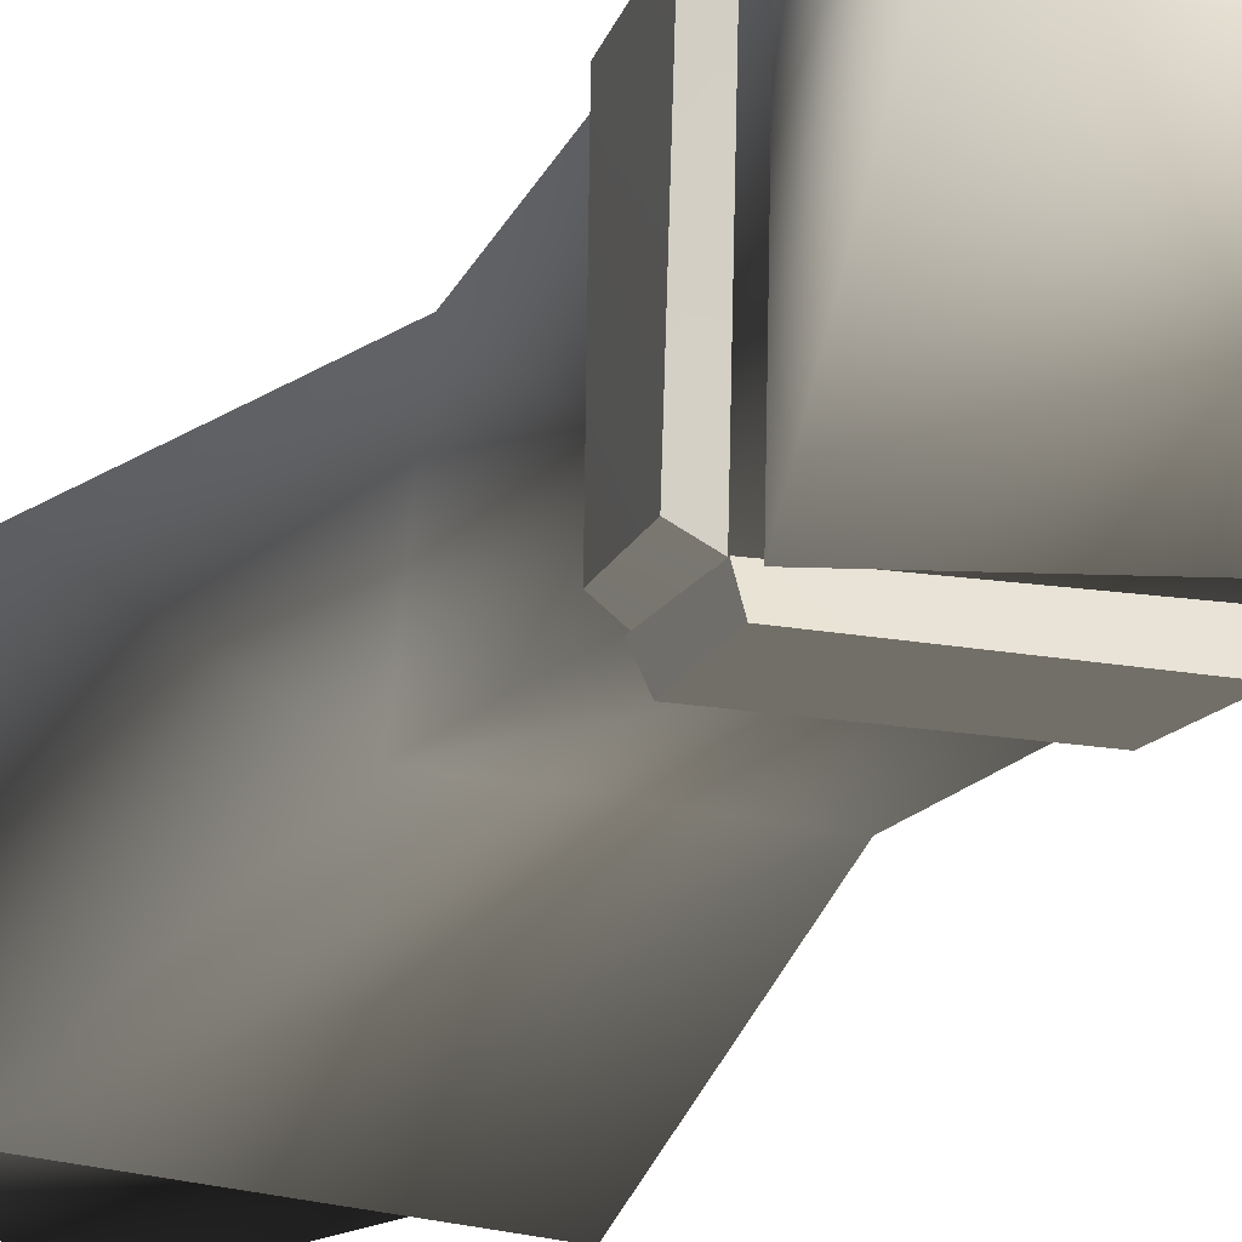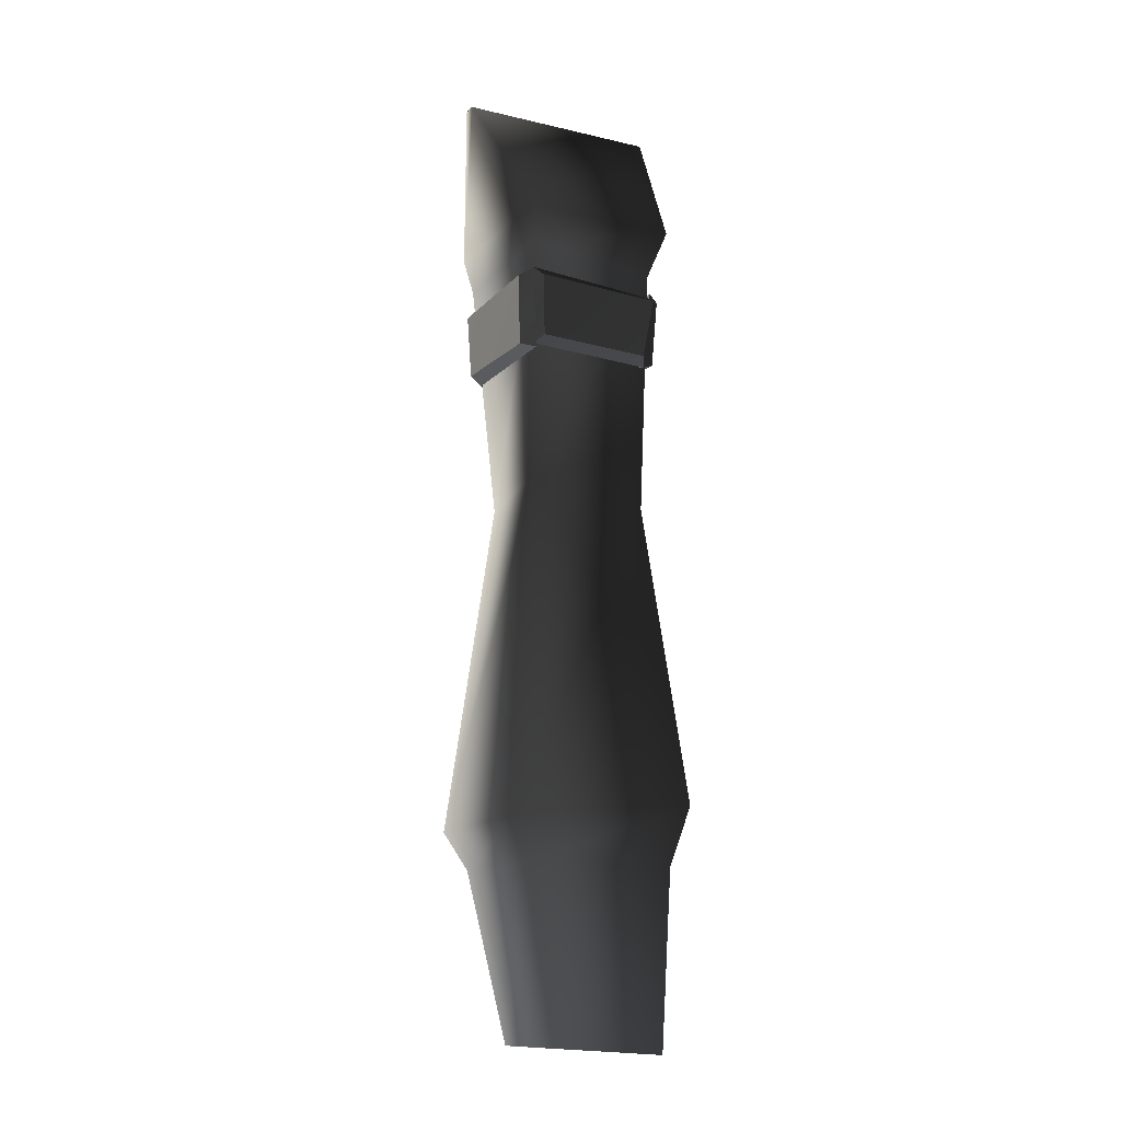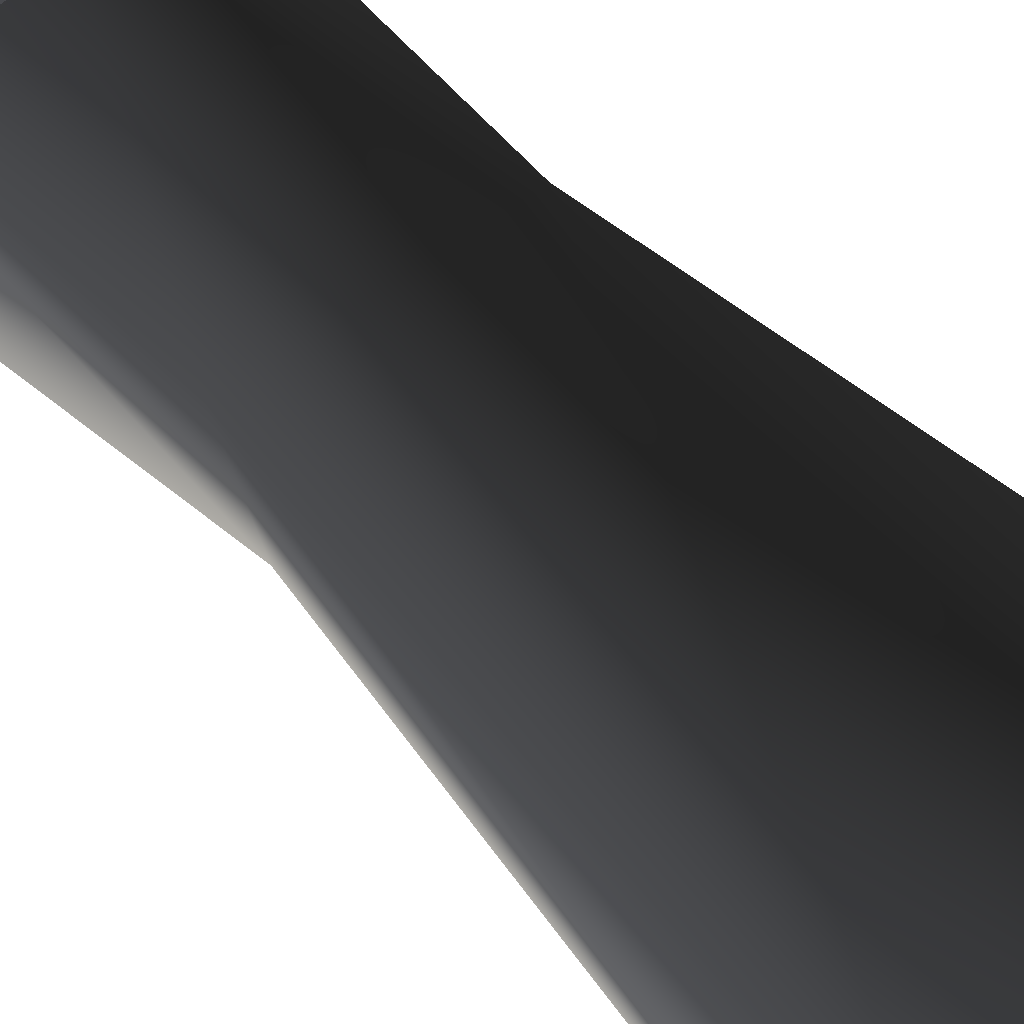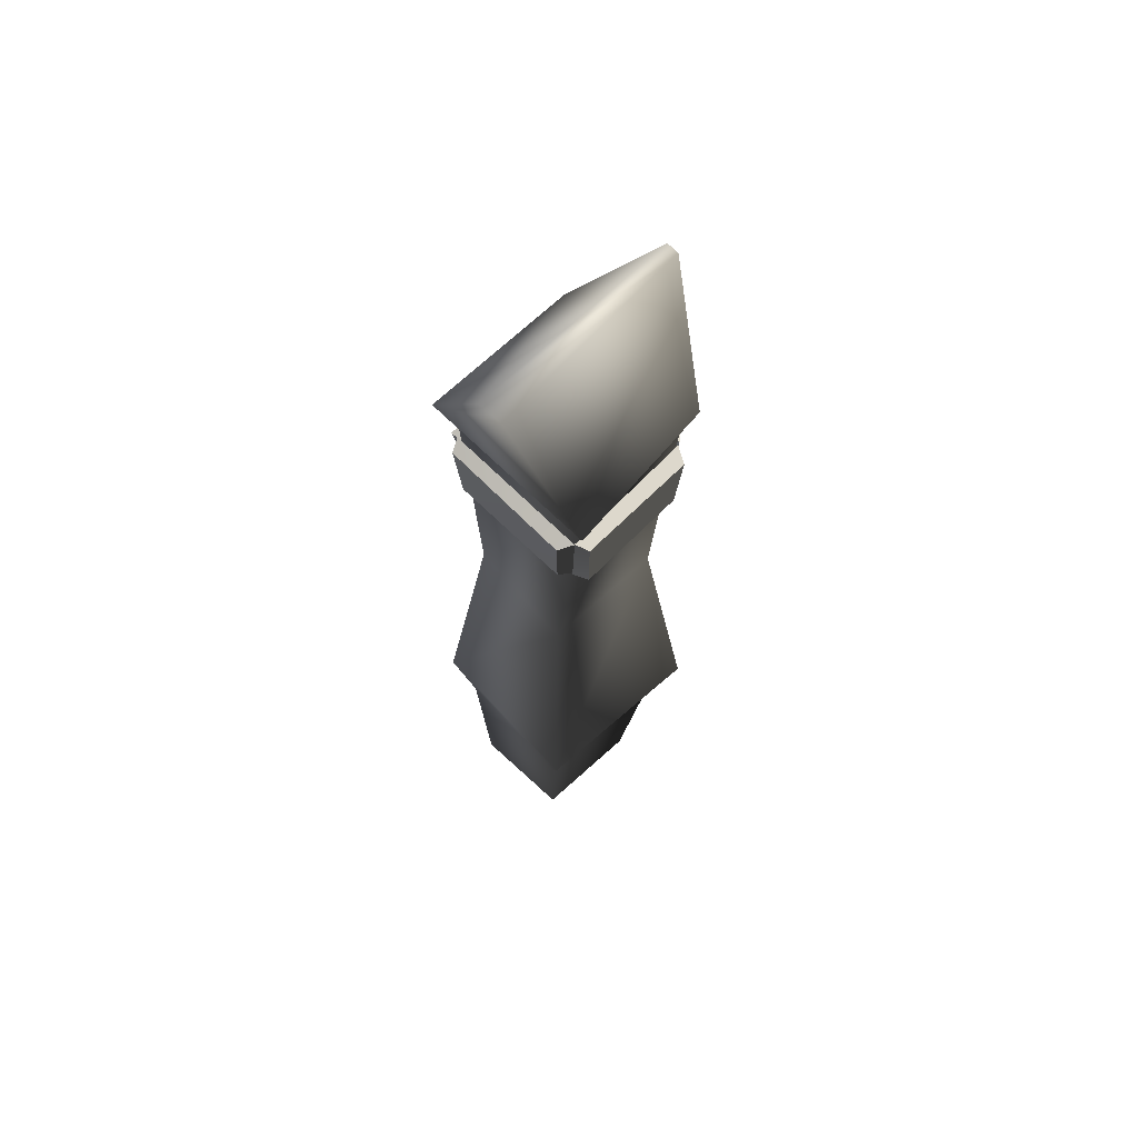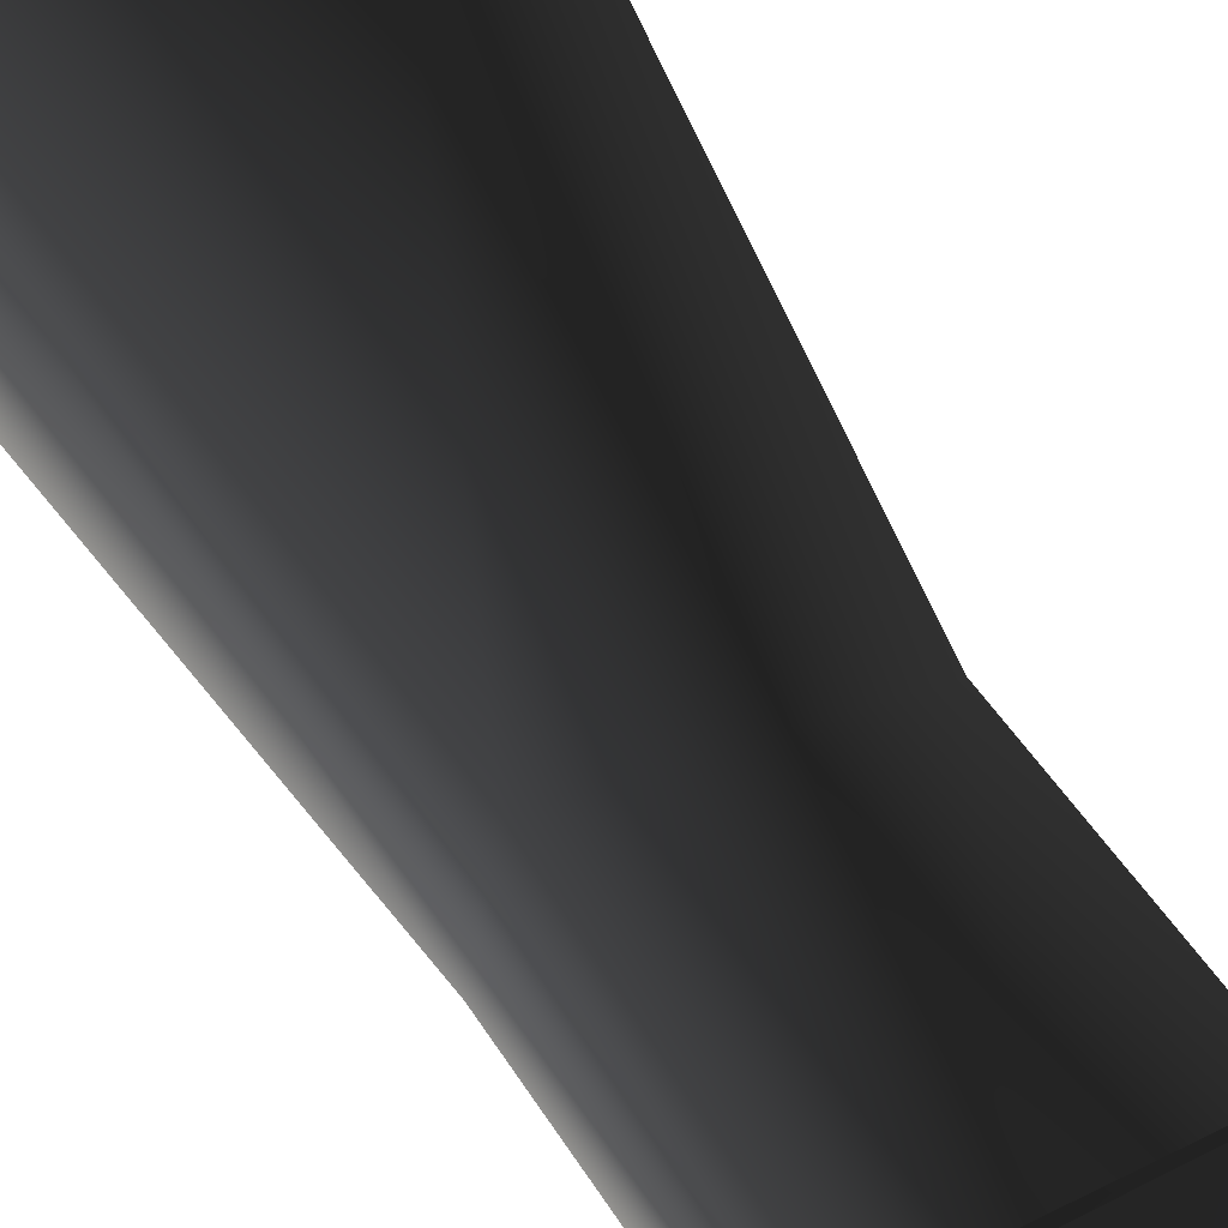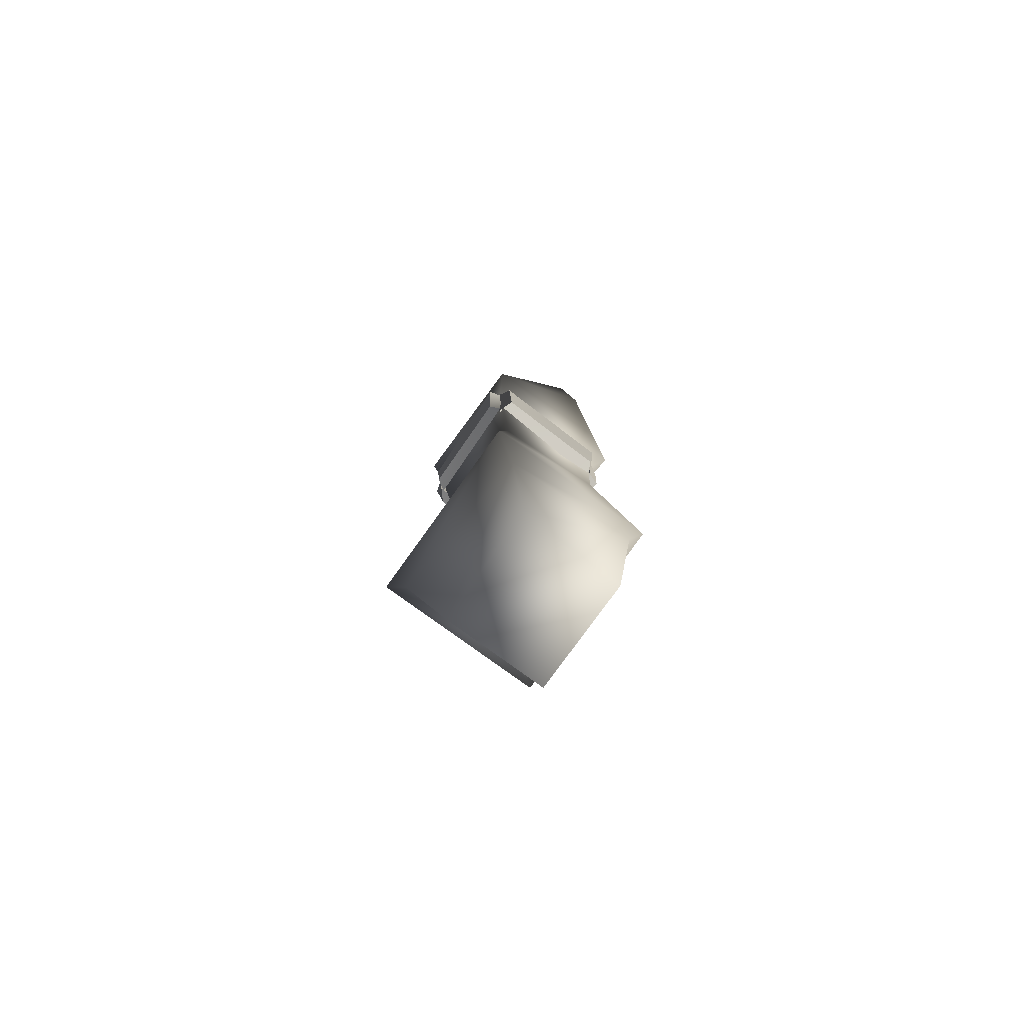
<metadata>
{"format":"obj","ext":"obj","renderer":"f3d","projection":"perspective","resolution":1024,"background":"white","views":[{"elev":-16.8,"azim":161.8,"up":"+Z"},{"elev":-14.4,"azim":-30.0,"up":"+Y"},{"elev":62.3,"azim":-43.5,"up":"+Z"},{"elev":66.3,"azim":133.9,"up":"+Y"},{"elev":67.2,"azim":148.1,"up":"+Z"},{"elev":-78.9,"azim":50.5,"up":"+Y"}]}
</metadata>
<code>
v 0.1494 -0.3555 0.1039
v -0.106 -0.3425 0.0806
v -0.09444 -0.3357 -0.1454
v -0.2606 1.805 -0.03444
v -0.2608 1.803 -0.06123
v -0.1915 1.488 -0.2013
v -0.1899 1.513 0.1482
v -0.1835 1.399 -0.168
v -0.1822 1.421 0.1281
v -0.123 0.867 -0.1632
v -0.1503 0.8892 0.07251
v -0.2146 0.1244 -0.2184
v -0.2377 0.125 0.1634
v -0.1794 0.03865 -0.1705
v -0.1912 0.03411 0.1404
v -0.09444 -0.3357 -0.1454
v -0.106 -0.3425 0.0806
v 0.1505 -0.3345 -0.13
v 0.1817 0.06167 -0.1598
v 0.1969 0.1635 -0.1939
v 0.1324 0.8365 -0.1386
v 0.108 1.366 -0.1791
v 0.146 1.469 -0.2199
v -0.2608 1.803 -0.06123
v 0.1984 1.813 -0.07873
v 0.1988 1.813 -0.02385
v 0.1984 1.813 -0.07873
v -0.2608 1.803 -0.06123
v -0.2606 1.805 -0.03444
v -0.1899 1.513 0.1482
v 0.1475 1.496 0.1676
v -0.1822 1.421 0.1281
v 0.1093 1.389 0.1432
v -0.1503 0.8892 0.07251
v 0.1068 0.8389 0.1082
v -0.2377 0.125 0.1634
v 0.1738 0.164 0.1878
v -0.1912 0.03411 0.1404
v 0.1545 0.03657 0.1356
v -0.106 -0.3425 0.0806
v 0.1494 -0.3555 0.1039
v 0.1984 1.813 -0.07873
v 0.1988 1.813 -0.02385
v 0.146 1.469 -0.2199
v 0.108 1.366 -0.1791
v 0.1324 0.8365 -0.1386
v 0.1969 0.1635 -0.1939
v 0.1817 0.06167 -0.1598
v 0.1505 -0.3345 -0.13
v 0.1505 -0.3345 -0.13
v -0.1724 1.185 0.1094
v 0.1021 1.168 0.1351
v 0.08622 1.186 0.1586
v -0.1707 1.174 0.1184
v -0.1608 1.169 -0.1663
v -0.1793 1.342 -0.1715
v -0.1812 1.359 0.1205
v -0.1771 1.332 -0.1705
v -0.1627 1.168 -0.1653
v 0.1171 1.185 -0.168
v 0.1224 1.353 -0.1785
v 0.1102 1.184 -0.1684
v 0.09487 1.169 0.1332
v 0.1136 1.347 0.1452
v 0.123 1.353 -0.1792
v 0.1124 1.339 0.1404
v 0.1021 1.168 0.1351
v -0.1724 1.185 0.1094
v -0.182 1.359 0.1238
v -0.1812 1.359 0.1205
v -0.2113 1.339 0.1097
v -0.1982 1.184 0.09143
v -0.1707 1.174 0.1184
v -0.2113 1.339 0.1097
v -0.2049 1.326 -0.1523
v -0.1952 1.183 -0.1503
v -0.1982 1.184 0.09143
v -0.2049 1.326 -0.1523
v -0.1793 1.342 -0.1715
v -0.1608 1.169 -0.1663
v -0.1952 1.183 -0.1503
v -0.2113 1.339 0.1097
v -0.1812 1.359 0.1205
v -0.1793 1.342 -0.1715
v -0.2049 1.326 -0.1523
v -0.1982 1.184 0.09143
v -0.1952 1.183 -0.1503
v -0.1608 1.169 -0.1663
v -0.1707 1.174 0.1184
v -0.1771 1.332 -0.1705
v -0.1604 1.318 -0.2029
v -0.1425 1.181 -0.2005
v -0.1627 1.168 -0.1653
v -0.1604 1.318 -0.2029
v 0.1088 1.339 -0.205
v 0.1069 1.198 -0.2031
v -0.1425 1.181 -0.2005
v 0.1088 1.339 -0.205
v 0.1224 1.353 -0.1785
v 0.1171 1.185 -0.168
v 0.1069 1.198 -0.2031
v -0.1604 1.318 -0.2029
v -0.1771 1.332 -0.1705
v 0.1224 1.353 -0.1785
v 0.1088 1.339 -0.205
v -0.1425 1.181 -0.2005
v 0.1069 1.198 -0.2031
v 0.1171 1.185 -0.168
v -0.1627 1.168 -0.1653
v 0.123 1.353 -0.1792
v 0.1508 1.339 -0.1581
v 0.1421 1.198 -0.1509
v 0.1102 1.184 -0.1684
v 0.1508 1.339 -0.1581
v 0.1398 1.333 0.1339
v 0.1335 1.183 0.1208
v 0.1421 1.198 -0.1509
v 0.1398 1.333 0.1339
v 0.1136 1.347 0.1452
v 0.09487 1.169 0.1332
v 0.1335 1.183 0.1208
v 0.1508 1.339 -0.1581
v 0.123 1.353 -0.1792
v 0.1136 1.347 0.1452
v 0.1398 1.333 0.1339
v 0.1421 1.198 -0.1509
v 0.1335 1.183 0.1208
v 0.09487 1.169 0.1332
v 0.1102 1.184 -0.1684
v 0.1124 1.339 0.1404
v 0.1051 1.318 0.1736
v 0.08622 1.186 0.1586
v 0.1021 1.168 0.1351
v 0.1051 1.318 0.1736
v -0.1658 1.339 0.1421
v -0.1601 1.198 0.1377
v 0.08622 1.186 0.1586
v -0.1658 1.339 0.1421
v -0.182 1.359 0.1238
v -0.1724 1.185 0.1094
v -0.1601 1.198 0.1377
v 0.1051 1.318 0.1736
v 0.1124 1.339 0.1404
v -0.182 1.359 0.1238
v -0.1658 1.339 0.1421
v -0.1601 1.198 0.1377
g HU_FENCEPOST_NORTHREND
o HU_FENCEPOST_NORTHREND0
f 1 2 3
f 4 5 6
f 6 7 4
f 7 6 8
f 8 9 7
f 9 8 10
f 10 11 9
f 11 10 12
f 12 13 11
f 13 12 14
f 14 15 13
f 15 14 16
f 16 17 15
f 18 16 14
f 14 19 18
f 19 14 12
f 12 20 19
f 20 12 10
f 10 21 20
f 21 10 8
f 8 22 21
f 22 8 6
f 6 23 22
f 23 6 24
f 24 25 23
f 26 27 28
f 28 29 26
f 26 29 30
f 30 31 26
f 31 30 32
f 32 33 31
f 33 32 34
f 34 35 33
f 35 34 36
f 36 37 35
f 37 36 38
f 38 39 37
f 39 38 40
f 40 41 39
f 42 43 31
f 31 44 42
f 44 31 33
f 33 45 44
f 45 33 35
f 35 46 45
f 46 35 37
f 37 47 46
f 47 37 39
f 39 48 47
f 48 39 41
f 41 49 48
f 3 50 1
o HU_FENCEPOST_NORTHREND1
f 51 52 53
f 54 55 56
f 56 57 54
f 58 59 60
f 60 61 58
f 62 63 64
f 64 65 62
f 66 67 68
f 68 69 66
f 70 71 72
f 72 73 70
f 74 75 76
f 76 77 74
f 78 79 80
f 80 81 78
f 82 83 84
f 84 85 82
f 86 87 88
f 88 89 86
f 90 91 92
f 92 93 90
f 94 95 96
f 96 97 94
f 98 99 100
f 100 101 98
f 102 103 104
f 104 105 102
f 106 107 108
f 108 109 106
f 110 111 112
f 112 113 110
f 114 115 116
f 116 117 114
f 118 119 120
f 120 121 118
f 122 123 124
f 124 125 122
f 126 127 128
f 128 129 126
f 130 131 132
f 132 133 130
f 134 135 136
f 136 137 134
f 138 139 140
f 140 141 138
f 142 143 144
f 144 145 142
f 53 146 51

</code>
